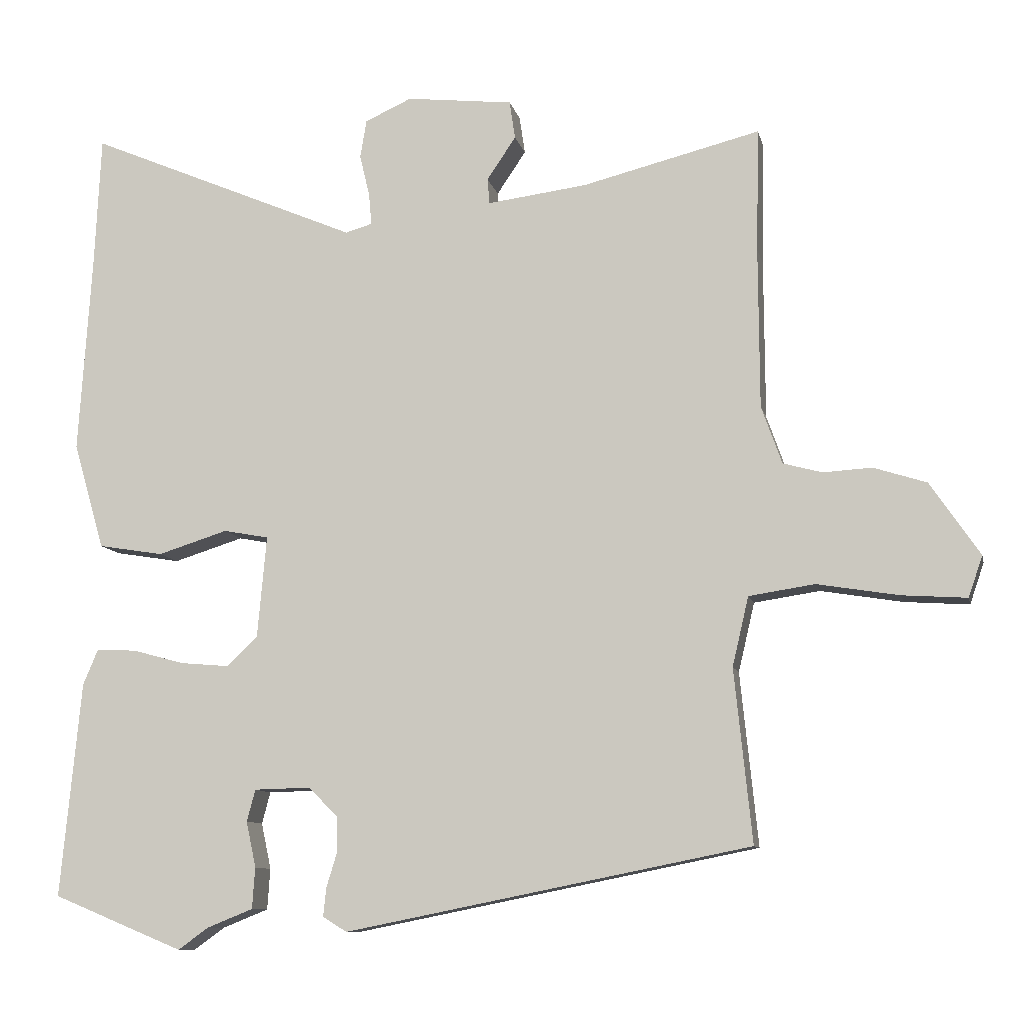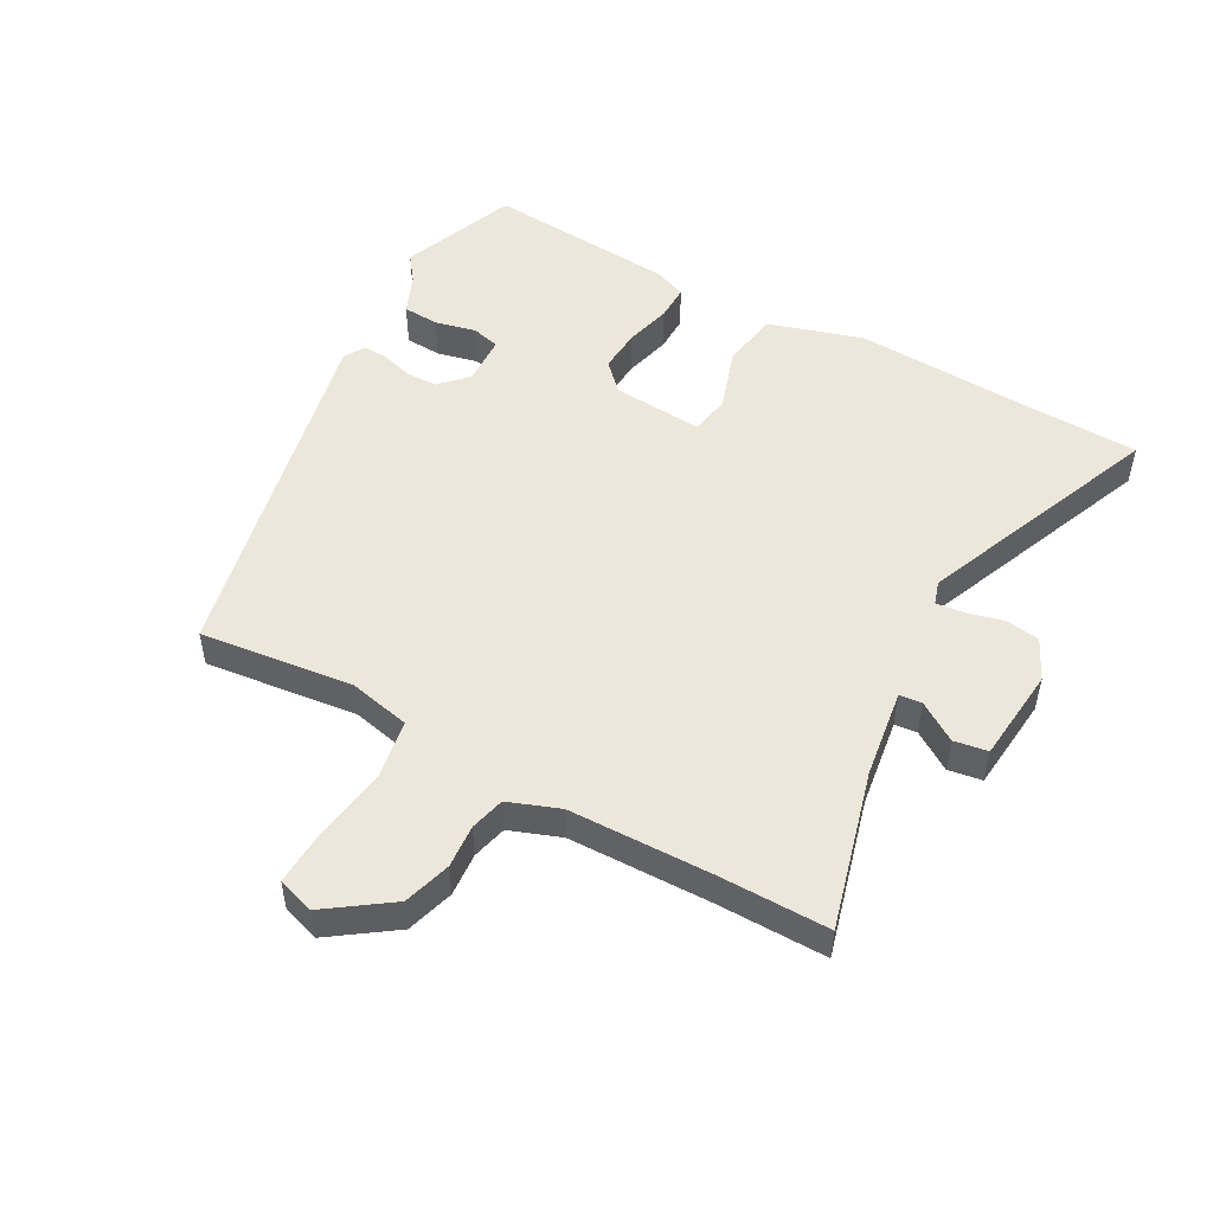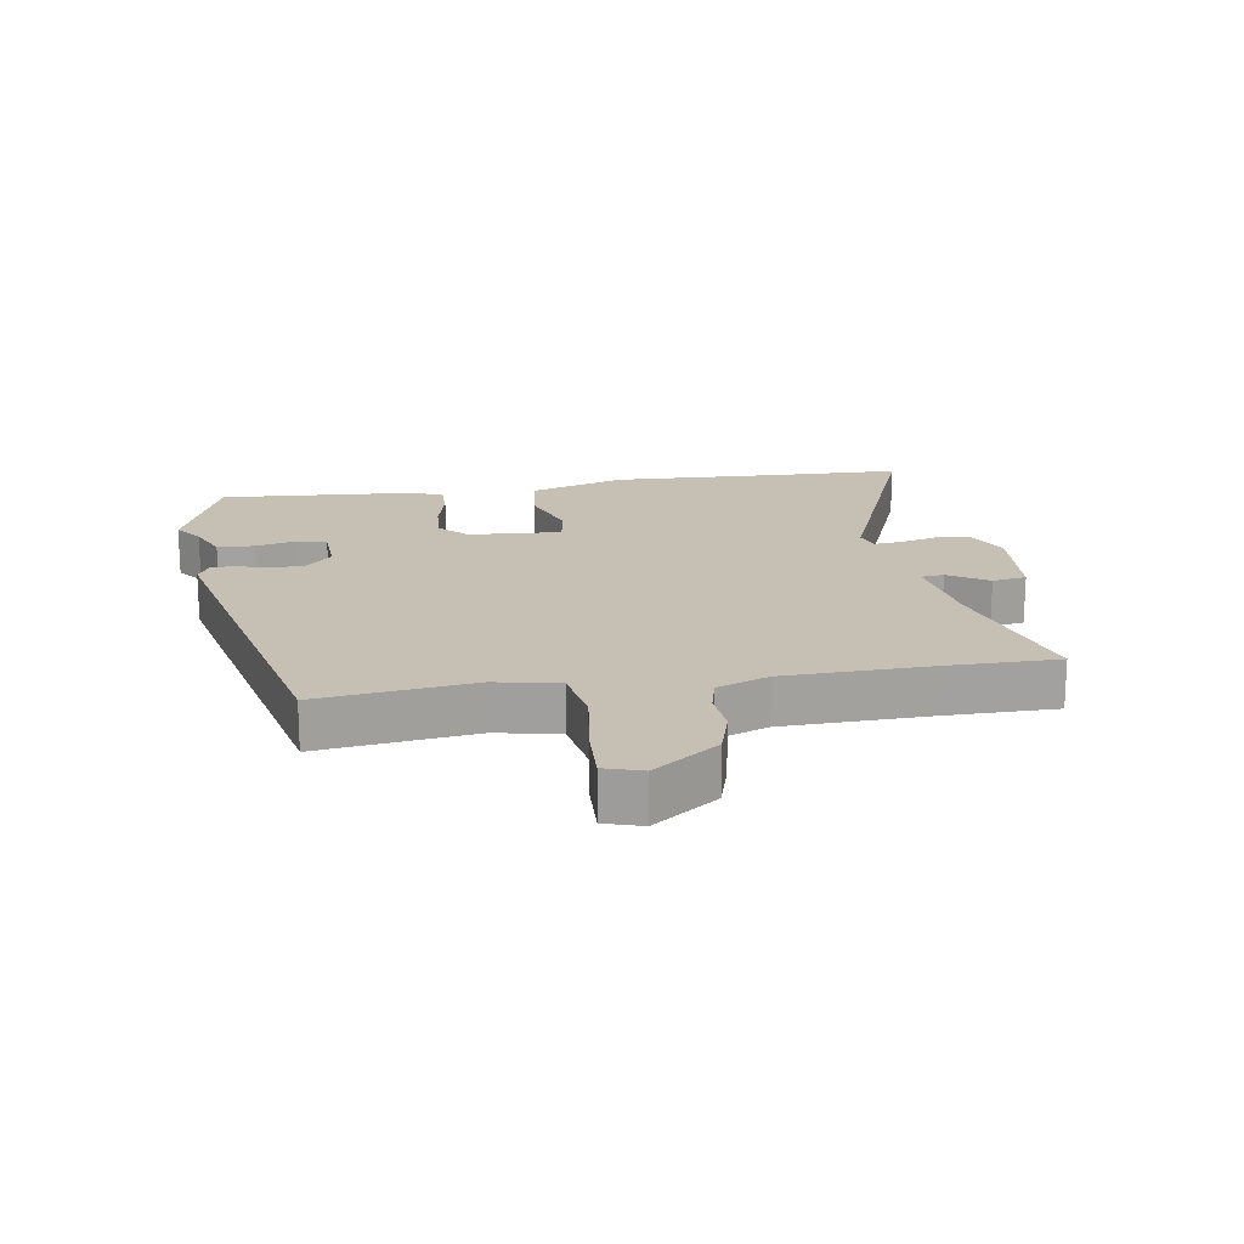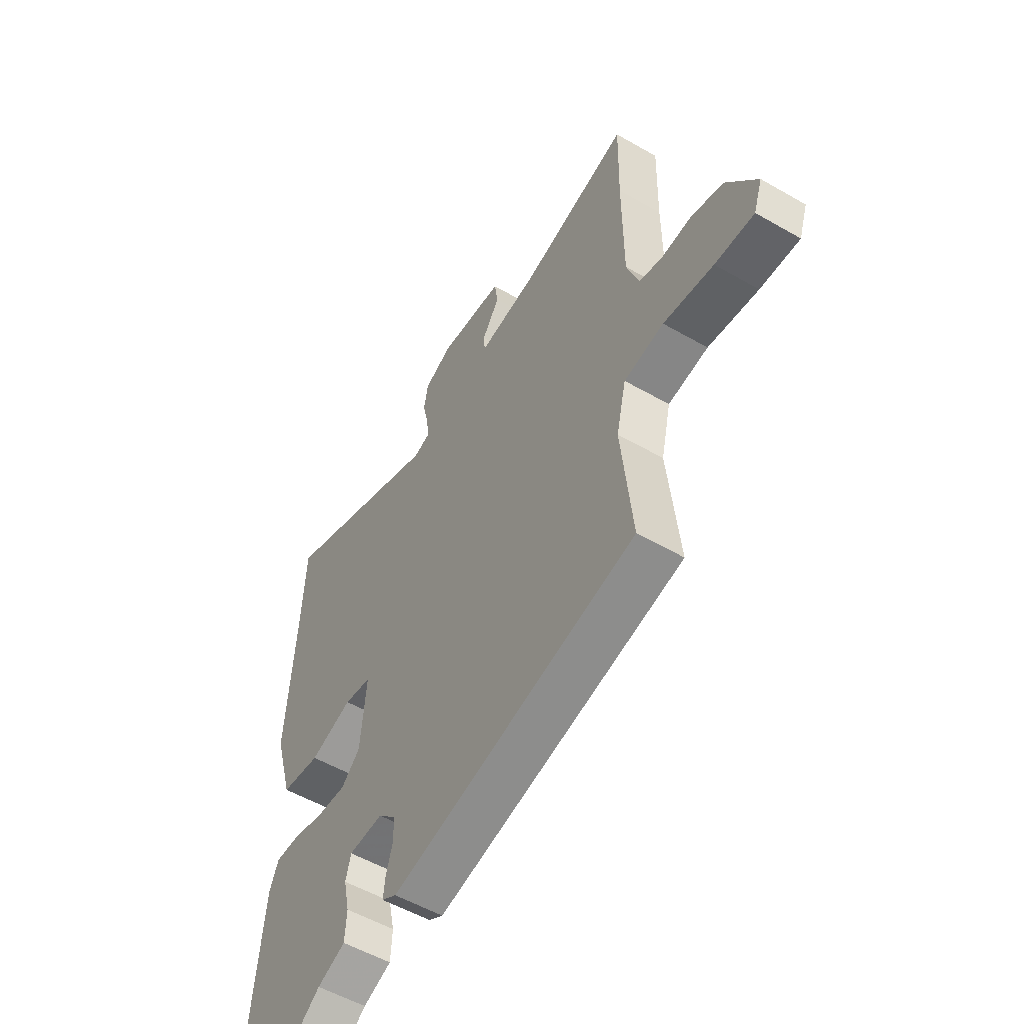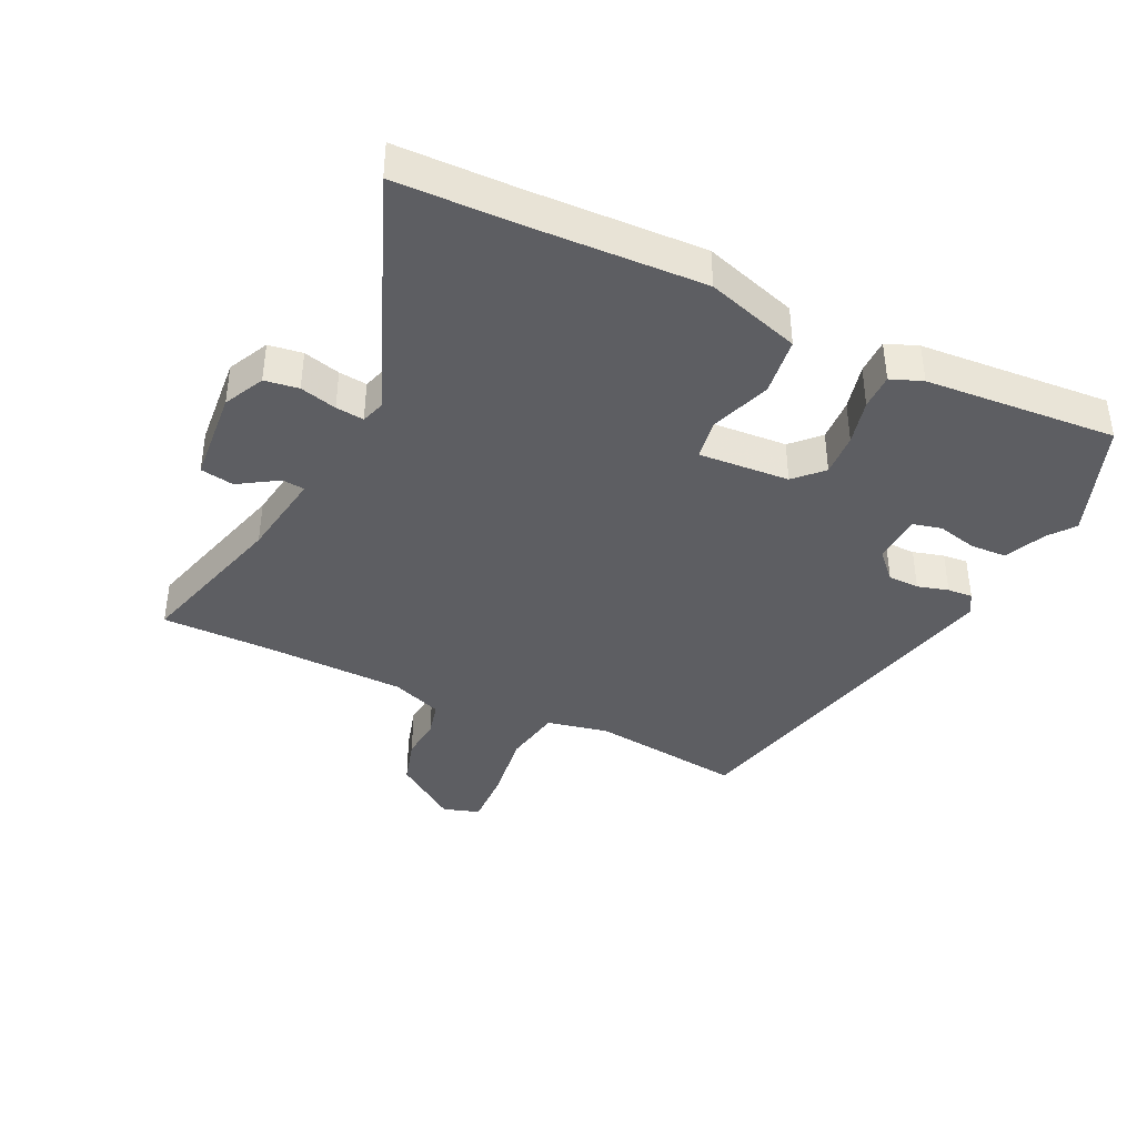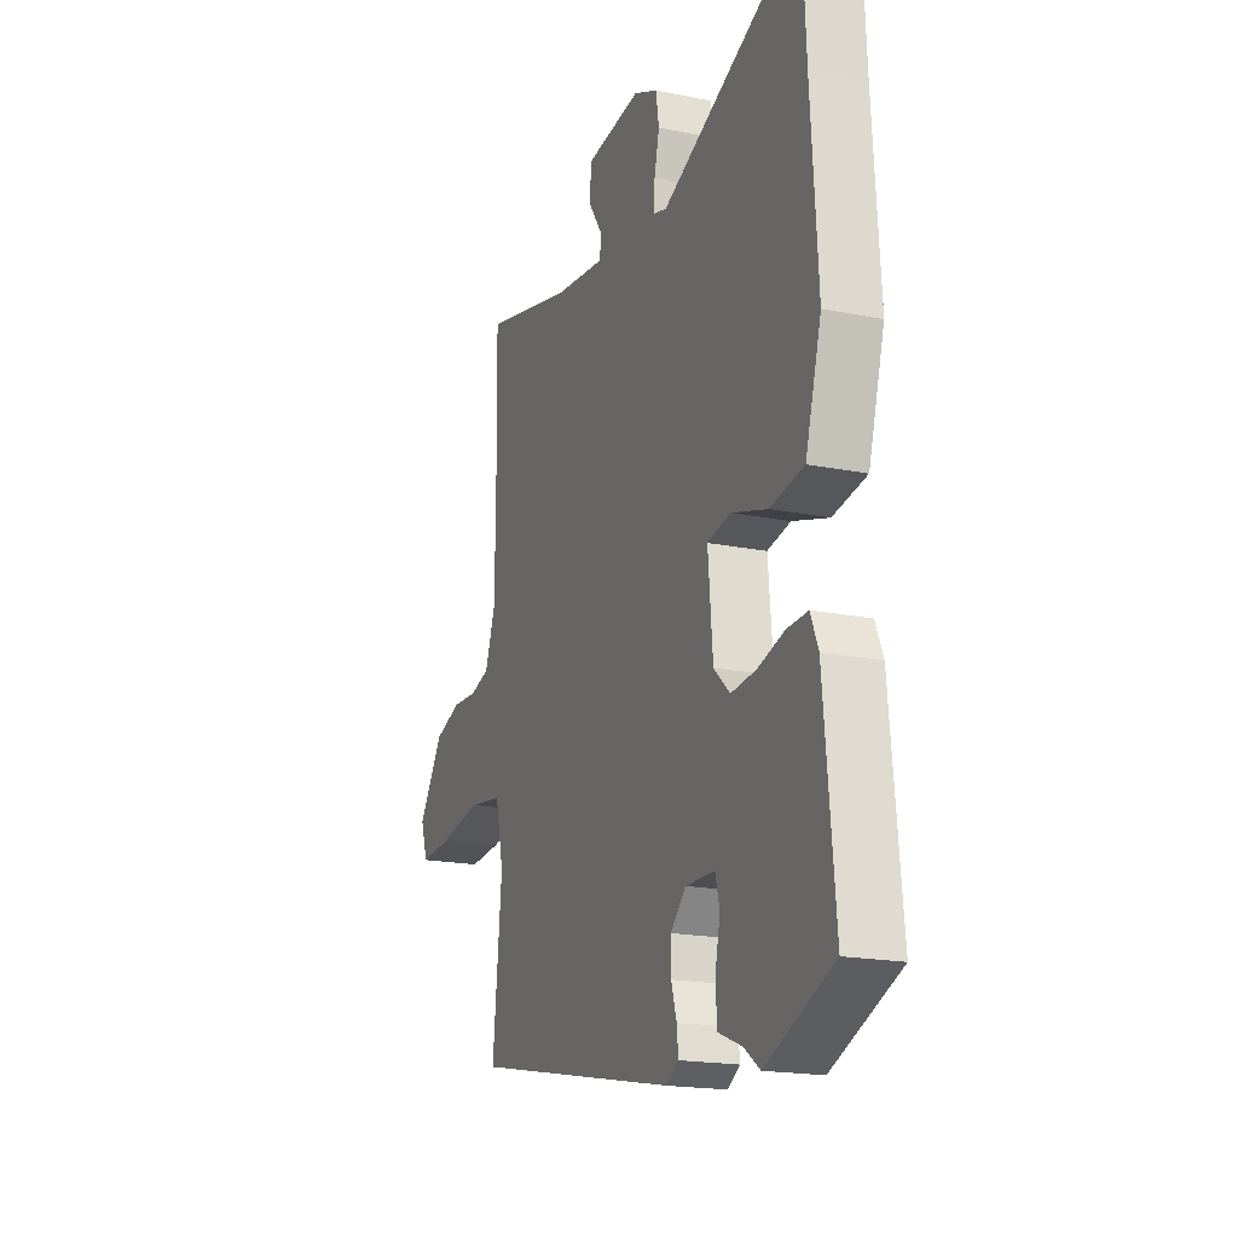
<metadata>
{"format":"obj","ext":"obj","renderer":"f3d","projection":"perspective","resolution":1024,"background":"white","views":[{"elev":-9.8,"azim":-167.8,"up":"+Z"},{"elev":50.9,"azim":-62.0,"up":"+Y"},{"elev":18.1,"azim":-100.4,"up":"+Y"},{"elev":-54.4,"azim":-121.4,"up":"+Z"},{"elev":-39.4,"azim":63.0,"up":"+Y"},{"elev":-18.7,"azim":69.0,"up":"+Z"}]}
</metadata>
<code>
v 0.527 0.07 -0.489
v 0.342 0.07 -0.565
v 0.299 0.07 -0.534
v 0.234 0.07 -0.508
v 0.23 0.07 -0.45
v 0.244 0.07 -0.385
v 0.232 0.07 -0.34
v 0.152 0.07 -0.338
v 0.11 0.07 -0.38
v 0.11 0.07 -0.43
v 0.125 0.07 -0.479
v 0.129 0.07 -0.519
v 0.095 0.07 -0.54
v -0.479 0.07 -0.425
v -0.454 0.07 -0.18
v -0.477 0.07 -0.082
v -0.57 0.07 -0.068
v -0.686 0.07 -0.087
v -0.777 0.07 -0.093
v -0.797 0.07 -0.035
v -0.727 0.07 0.068
v -0.652 0.07 0.092
v -0.583 0.07 0.088
v -0.528 0.07 0.103
v -0.499 0.07 0.185
v -0.498 0.07 0.412
v -0.502 0.07 0.587
v -0.25 0.07 0.524
v -0.109 0.07 0.506
v -0.106 0.07 0.542
v -0.147 0.07 0.603
v -0.139 0.07 0.657
v 0.012 0.07 0.674
v 0.078 0.07 0.644
v 0.087 0.07 0.59
v 0.073 0.07 0.531
v 0.069 0.07 0.486
v 0.107 0.07 0.475
v 0.493 0.07 0.639
v 0.502 0.07 0.449
v 0.52 0.07 0.171
v 0.476 0.07 0.02
v 0.384 0.07 0.005
v 0.285 0.07 0.036
v 0.221 0.07 0.024
v 0.234 0.07 -0.121
v 0.278 0.07 -0.162
v 0.347 0.07 -0.156
v 0.42 0.07 -0.136
v 0.477 0.07 -0.134
v 0.498 0.07 -0.184
v 0.527 0 -0.489
v 0.342 0 -0.565
v 0.299 0 -0.534
v 0.234 0 -0.508
v 0.23 0 -0.45
v 0.244 0 -0.385
v 0.232 0 -0.34
v 0.152 0 -0.338
v 0.11 0 -0.38
v 0.11 0 -0.43
v 0.125 0 -0.479
v 0.129 0 -0.519
v 0.095 0 -0.54
v -0.479 0 -0.425
v -0.454 0 -0.18
v -0.477 0 -0.082
v -0.57 0 -0.068
v -0.686 0 -0.087
v -0.777 0 -0.093
v -0.797 0 -0.035
v -0.727 0 0.068
v -0.652 0 0.092
v -0.583 0 0.088
v -0.528 0 0.103
v -0.499 0 0.185
v -0.498 0 0.412
v -0.502 0 0.587
v -0.25 0 0.524
v -0.109 0 0.506
v -0.106 0 0.542
v -0.147 0 0.603
v -0.139 0 0.657
v 0.012 0 0.674
v 0.078 0 0.644
v 0.087 0 0.59
v 0.073 0 0.531
v 0.069 0 0.486
v 0.107 0 0.475
v 0.493 0 0.639
v 0.502 0 0.449
v 0.52 0 0.171
v 0.476 0 0.02
v 0.384 0 0.005
v 0.285 0 0.036
v 0.221 0 0.024
v 0.234 0 -0.121
v 0.278 0 -0.162
v 0.347 0 -0.156
v 0.42 0 -0.136
v 0.477 0 -0.134
v 0.498 0 -0.184
f 1 2 3
f 51 1 3
f 50 51 3
f 49 50 3
f 48 49 3
f 47 48 3 4
f 42 43 44
f 41 42 44
f 40 41 44
f 40 44 45
f 39 40 45
f 38 39 45
f 37 38 45 46
f 34 35 36
f 33 34 36
f 32 33 36
f 31 32 36
f 30 31 36
f 29 30 36 37
f 26 27 28
f 25 26 28 29
f 29 37 46
f 25 29 46
f 24 25 46
f 21 22 23
f 20 21 23
f 19 20 23
f 18 19 23
f 17 18 23
f 24 46 47
f 23 24 47
f 17 23 47
f 16 17 47
f 13 14 15
f 12 13 15
f 11 12 15
f 10 11 15
f 4 5 6
f 47 4 6
f 47 6 7
f 16 47 7 8
f 9 10 15 16
f 8 9 16
f 54 53 52
f 54 52 102
f 54 102 101
f 54 101 100
f 54 100 99
f 55 54 99 98
f 95 94 93
f 95 93 92
f 95 92 91
f 96 95 91
f 96 91 90
f 96 90 89
f 97 96 89 88
f 87 86 85
f 87 85 84
f 87 84 83
f 87 83 82
f 87 82 81
f 88 87 81 80
f 79 78 77
f 80 79 77 76
f 97 88 80
f 97 80 76
f 97 76 75
f 74 73 72
f 74 72 71
f 74 71 70
f 74 70 69
f 74 69 68
f 98 97 75
f 98 75 74
f 98 74 68
f 98 68 67
f 66 65 64
f 66 64 63
f 66 63 62
f 66 62 61
f 57 56 55
f 57 55 98
f 58 57 98
f 59 58 98 67
f 67 66 61 60
f 67 60 59
f 1 52 53 2
f 2 53 54 3
f 3 54 55 4
f 4 55 56 5
f 5 56 57 6
f 6 57 58 7
f 7 58 59 8
f 8 59 60 9
f 9 60 61 10
f 10 61 62 11
f 11 62 63 12
f 12 63 64 13
f 13 64 65 14
f 14 65 66 15
f 15 66 67 16
f 16 67 68 17
f 17 68 69 18
f 18 69 70 19
f 19 70 71 20
f 20 71 72 21
f 21 72 73 22
f 22 73 74 23
f 23 74 75 24
f 24 75 76 25
f 25 76 77 26
f 26 77 78 27
f 27 78 79 28
f 28 79 80 29
f 29 80 81 30
f 30 81 82 31
f 31 82 83 32
f 32 83 84 33
f 33 84 85 34
f 34 85 86 35
f 35 86 87 36
f 36 87 88 37
f 37 88 89 38
f 38 89 90 39
f 39 90 91 40
f 40 91 92 41
f 41 92 93 42
f 42 93 94 43
f 43 94 95 44
f 44 95 96 45
f 45 96 97 46
f 46 97 98 47
f 47 98 99 48
f 48 99 100 49
f 49 100 101 50
f 50 101 102 51
f 51 102 52 1

</code>
